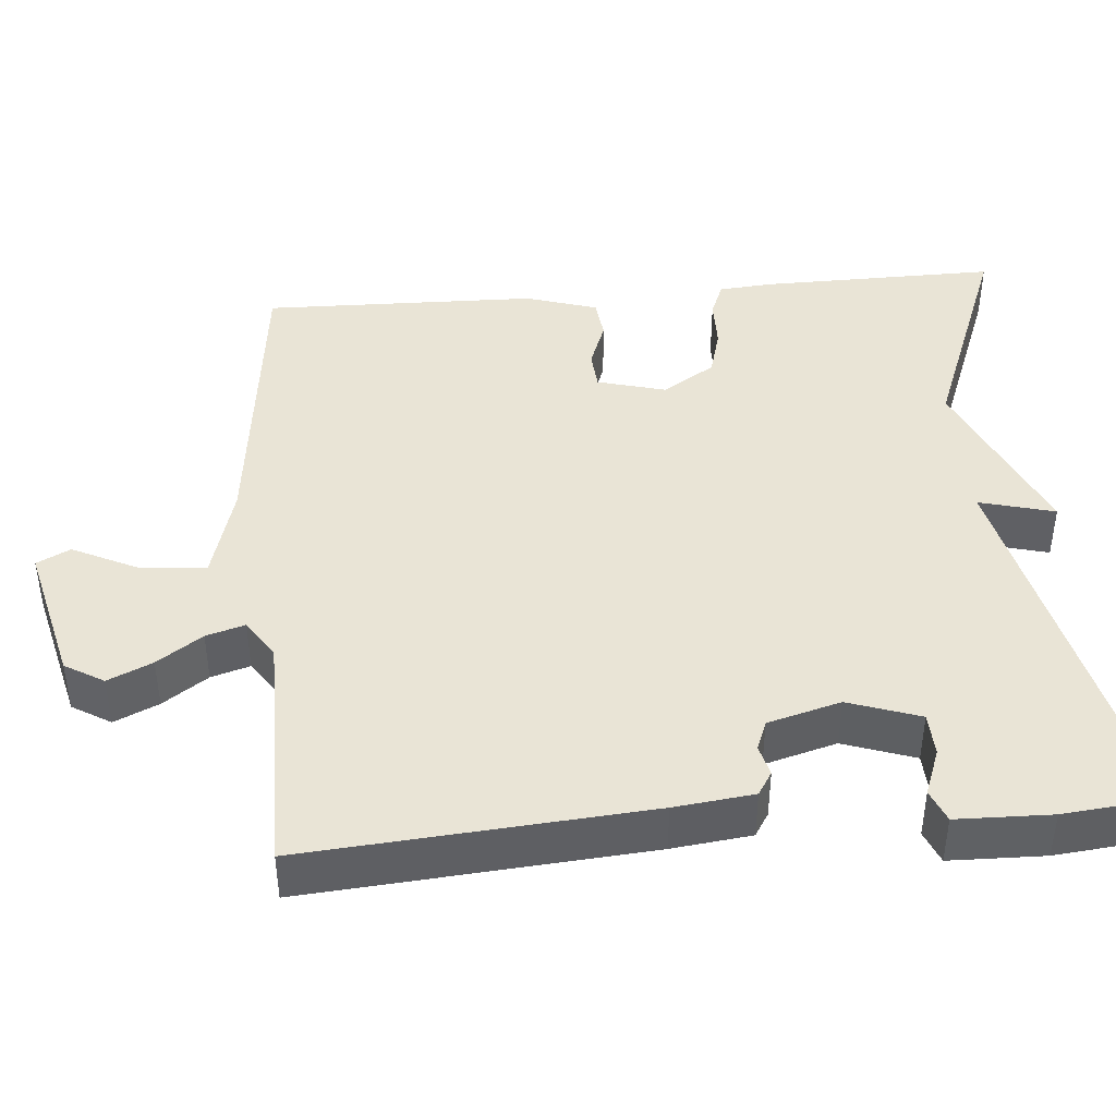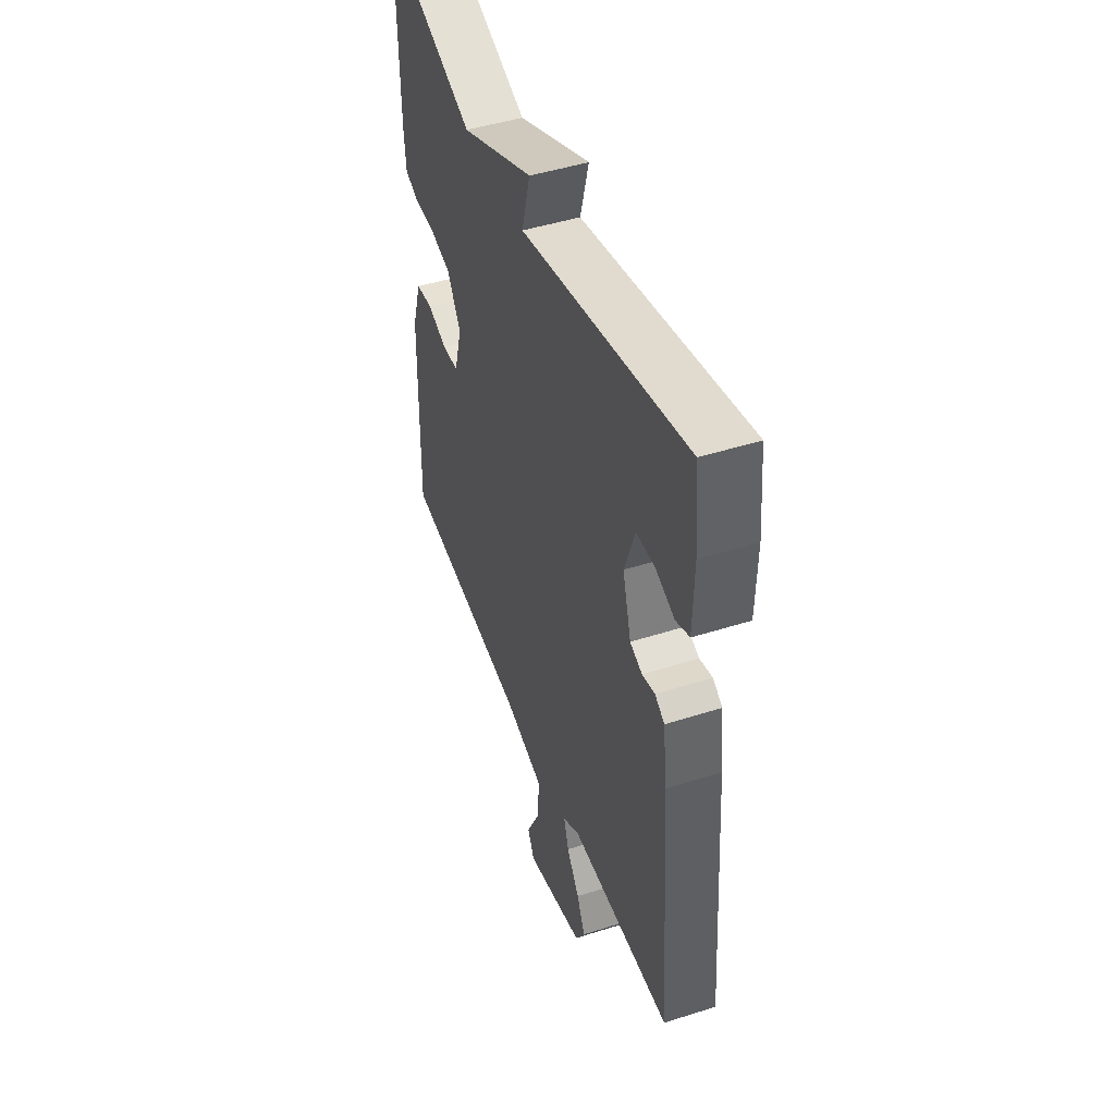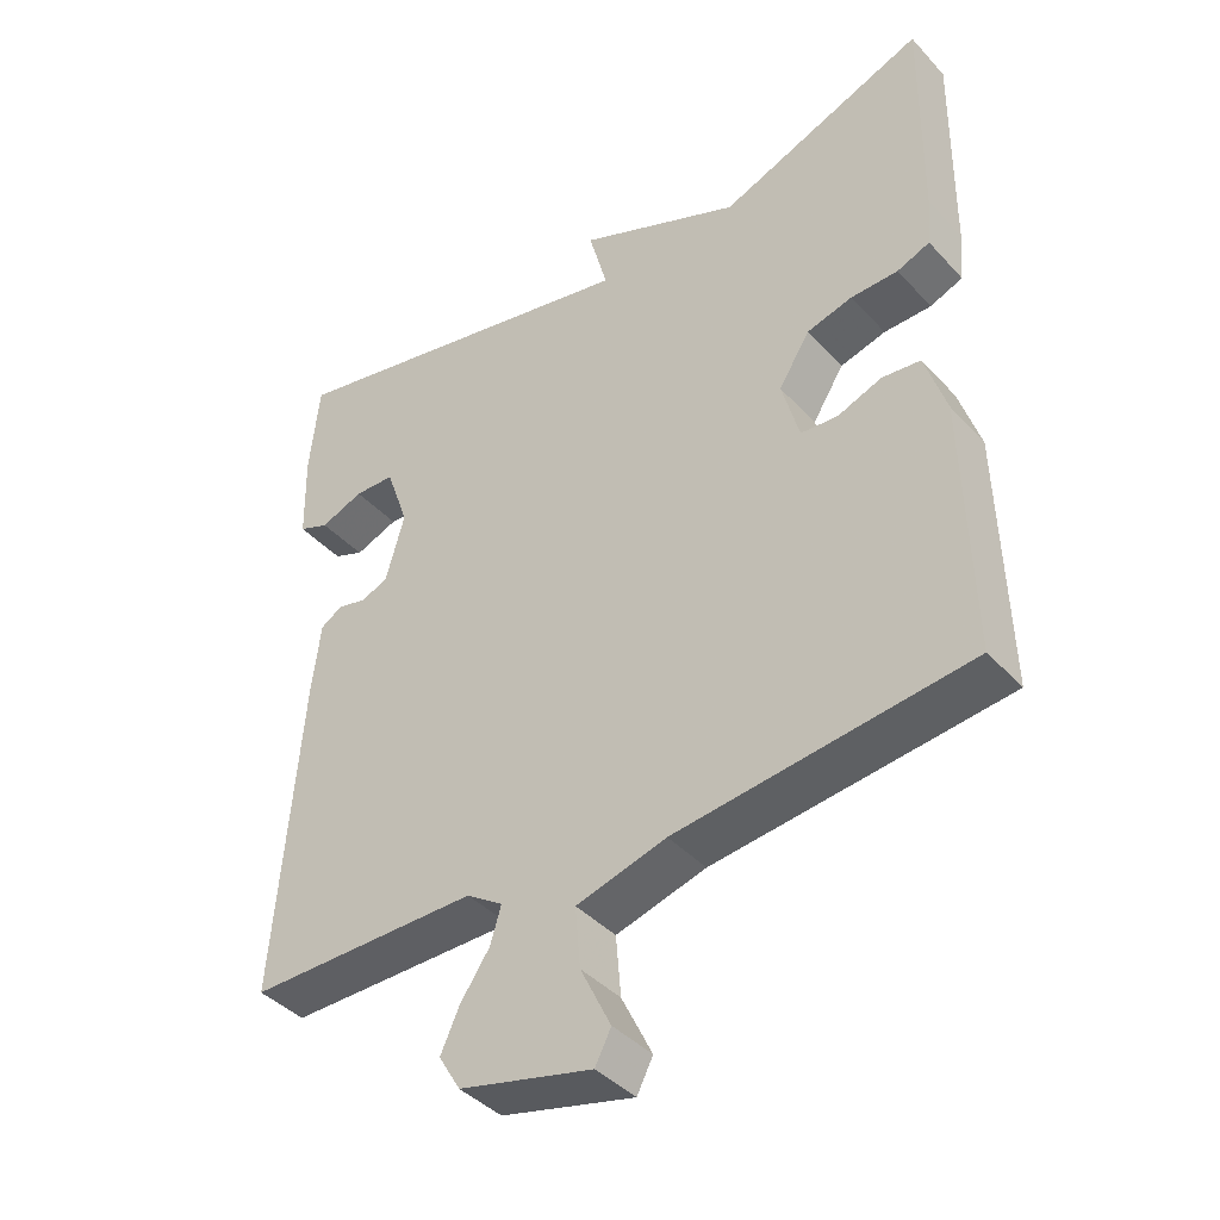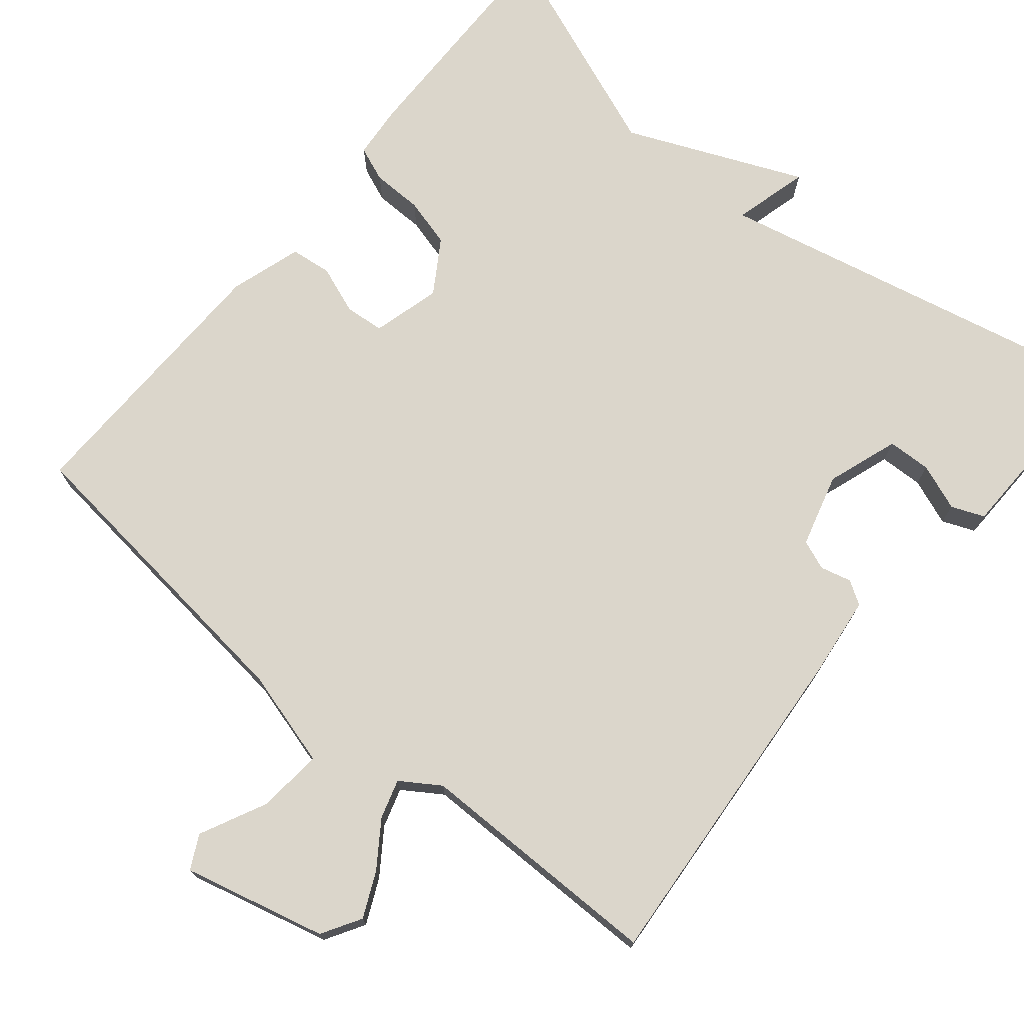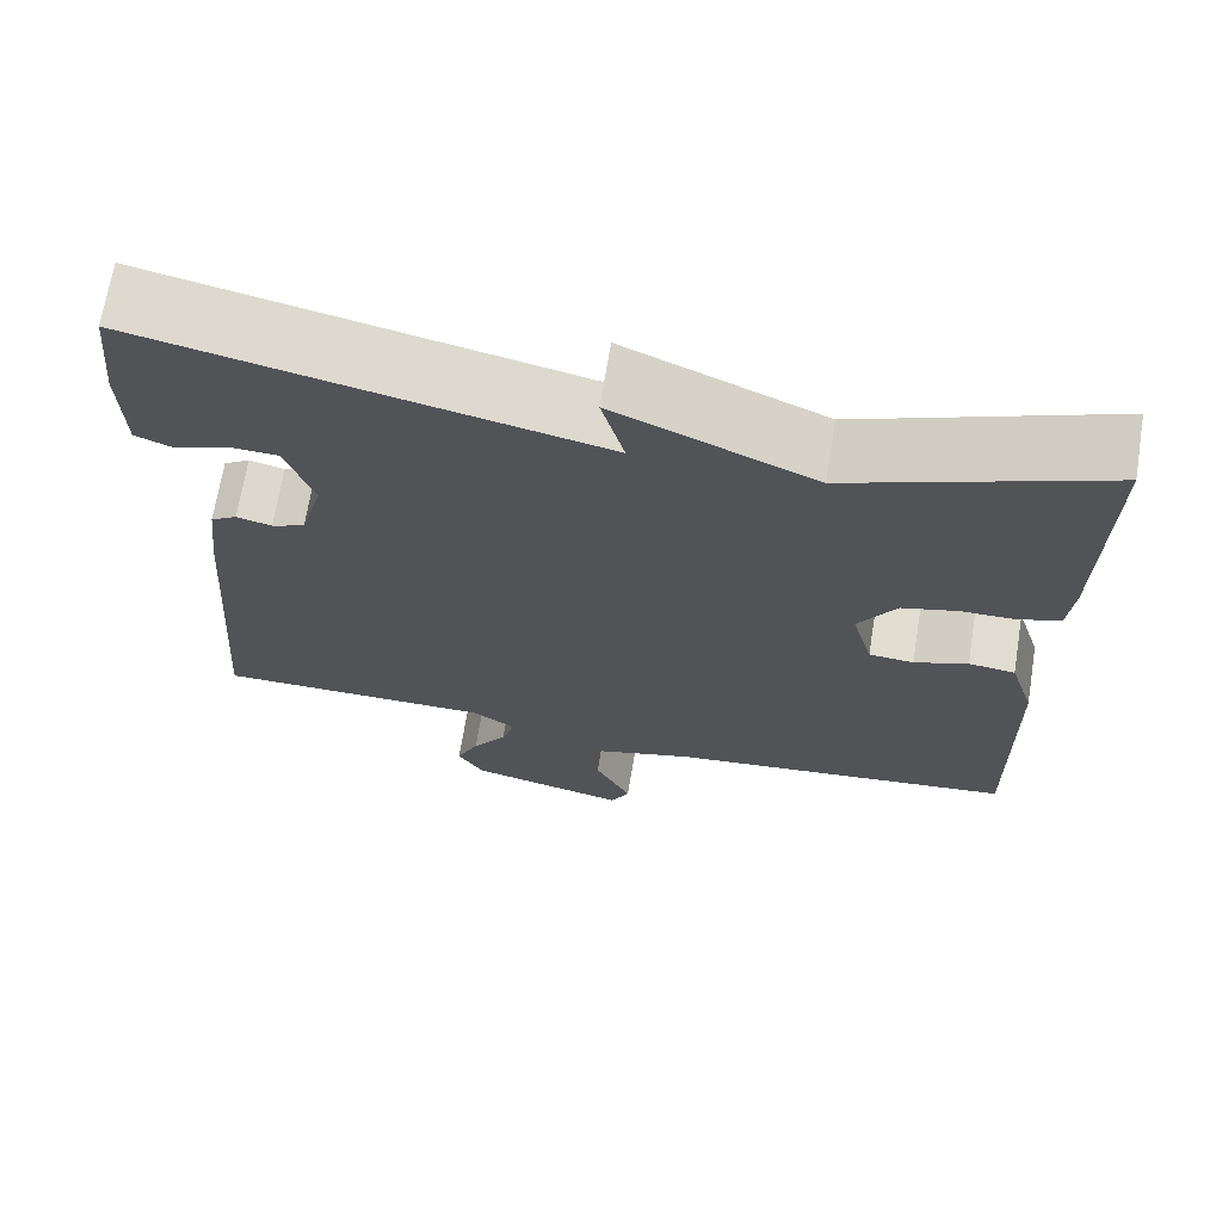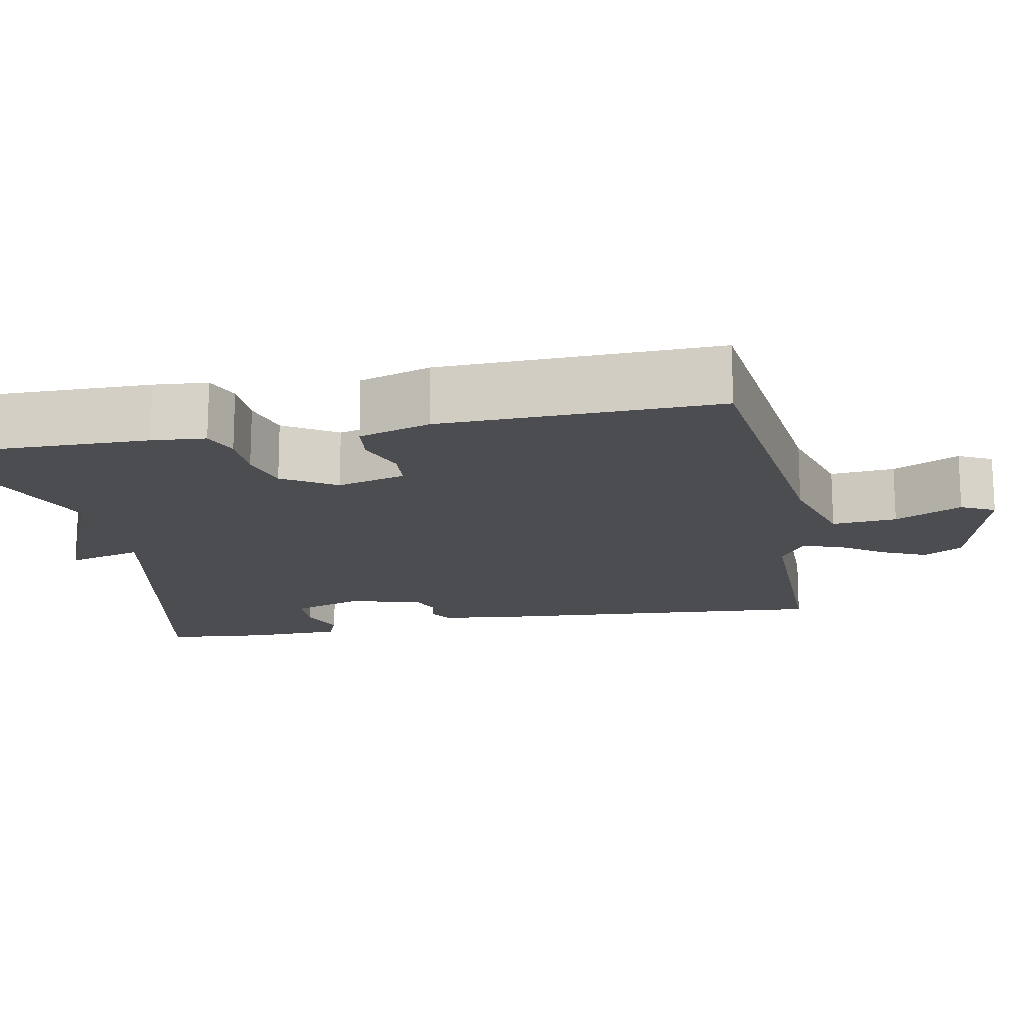
<metadata>
{"format":"obj","ext":"obj","renderer":"f3d","projection":"perspective","resolution":1024,"background":"white","views":[{"elev":42.5,"azim":-94.9,"up":"+Y"},{"elev":46.7,"azim":-109.9,"up":"+Z"},{"elev":-41.1,"azim":38.2,"up":"+Z"},{"elev":73.5,"azim":-140.5,"up":"+Y"},{"elev":69.0,"azim":9.3,"up":"+Z"},{"elev":-16.1,"azim":101.0,"up":"+Y"}]}
</metadata>
<code>
v 0.5 0.07 -0.5
v 0.098 0.07 -0.546
v -0.026 0.07 -0.581
v -0.019 0.07 -0.664
v 0.023 0.07 -0.75
v 0.001 0.07 -0.793
v -0.182 0.07 -0.748
v -0.212 0.07 -0.698
v -0.186 0.07 -0.641
v -0.146 0.07 -0.583
v -0.131 0.07 -0.533
v -0.181 0.07 -0.5
v -0.5 0.07 -0.5
v -0.466 0.07 -0.061
v -0.454 0.07 0.041
v -0.424 0.07 0.06
v -0.384 0.07 0.05
v -0.346 0.07 0.065
v -0.32 0.07 0.159
v -0.352 0.07 0.251
v -0.408 0.07 0.253
v -0.468 0.07 0.23
v -0.51 0.07 0.247
v -0.513 0.07 0.369
v -0.5 0.07 0.5
v 0.014 0.07 0.388
v -0.012 0.07 0.485
v 0.214 0.07 0.388
v 0.5 0.07 0.5
v 0.496 0.07 0.194
v 0.49 0.07 0.125
v 0.445 0.07 0.107
v 0.38 0.07 0.106
v 0.317 0.07 0.089
v 0.274 0.07 0.021
v 0.298 0.07 -0.067
v 0.349 0.07 -0.071
v 0.41 0.07 -0.048
v 0.463 0.07 -0.054
v 0.492 0.07 -0.146
v 0.5 0 -0.5
v 0.098 0 -0.546
v -0.026 0 -0.581
v -0.019 0 -0.664
v 0.023 0 -0.75
v 0.001 0 -0.793
v -0.182 0 -0.748
v -0.212 0 -0.698
v -0.186 0 -0.641
v -0.146 0 -0.583
v -0.131 0 -0.533
v -0.181 0 -0.5
v -0.5 0 -0.5
v -0.466 0 -0.061
v -0.454 0 0.041
v -0.424 0 0.06
v -0.384 0 0.05
v -0.346 0 0.065
v -0.32 0 0.159
v -0.352 0 0.251
v -0.408 0 0.253
v -0.468 0 0.23
v -0.51 0 0.247
v -0.513 0 0.369
v -0.5 0 0.5
v 0.014 0 0.388
v -0.012 0 0.485
v 0.214 0 0.388
v 0.5 0 0.5
v 0.496 0 0.194
v 0.49 0 0.125
v 0.445 0 0.107
v 0.38 0 0.106
v 0.317 0 0.089
v 0.274 0 0.021
v 0.298 0 -0.067
v 0.349 0 -0.071
v 0.41 0 -0.048
v 0.463 0 -0.054
v 0.492 0 -0.146
f 40 1 2
f 39 40 2
f 38 39 2
f 37 38 2
f 36 37 2 3
f 35 36 3
f 31 32 33
f 30 31 33
f 29 30 33
f 28 29 33
f 28 33 34
f 27 28 34
f 26 27 34
f 25 26 34 35
f 23 24 25
f 22 23 25
f 21 22 25
f 20 21 25
f 15 16 17
f 14 15 17
f 13 14 17
f 12 13 17
f 11 12 17 18
f 8 9 10
f 7 8 10
f 6 7 10
f 5 6 10
f 4 5 10
f 3 4 10 11
f 11 18 19
f 3 11 19
f 35 3 19
f 35 19 20
f 20 25 35
f 42 41 80
f 42 80 79
f 42 79 78
f 42 78 77
f 43 42 77 76
f 43 76 75
f 73 72 71
f 73 71 70
f 73 70 69
f 73 69 68
f 74 73 68
f 74 68 67
f 74 67 66
f 75 74 66 65
f 65 64 63
f 65 63 62
f 65 62 61
f 65 61 60
f 57 56 55
f 57 55 54
f 57 54 53
f 57 53 52
f 58 57 52 51
f 50 49 48
f 50 48 47
f 50 47 46
f 50 46 45
f 50 45 44
f 51 50 44 43
f 59 58 51
f 59 51 43
f 59 43 75
f 60 59 75
f 75 65 60
f 1 41 42 2
f 2 42 43 3
f 3 43 44 4
f 4 44 45 5
f 5 45 46 6
f 6 46 47 7
f 7 47 48 8
f 8 48 49 9
f 9 49 50 10
f 10 50 51 11
f 11 51 52 12
f 12 52 53 13
f 13 53 54 14
f 14 54 55 15
f 15 55 56 16
f 16 56 57 17
f 17 57 58 18
f 18 58 59 19
f 19 59 60 20
f 20 60 61 21
f 21 61 62 22
f 22 62 63 23
f 23 63 64 24
f 24 64 65 25
f 25 65 66 26
f 26 66 67 27
f 27 67 68 28
f 28 68 69 29
f 29 69 70 30
f 30 70 71 31
f 31 71 72 32
f 32 72 73 33
f 33 73 74 34
f 34 74 75 35
f 35 75 76 36
f 36 76 77 37
f 37 77 78 38
f 38 78 79 39
f 39 79 80 40
f 40 80 41 1

</code>
